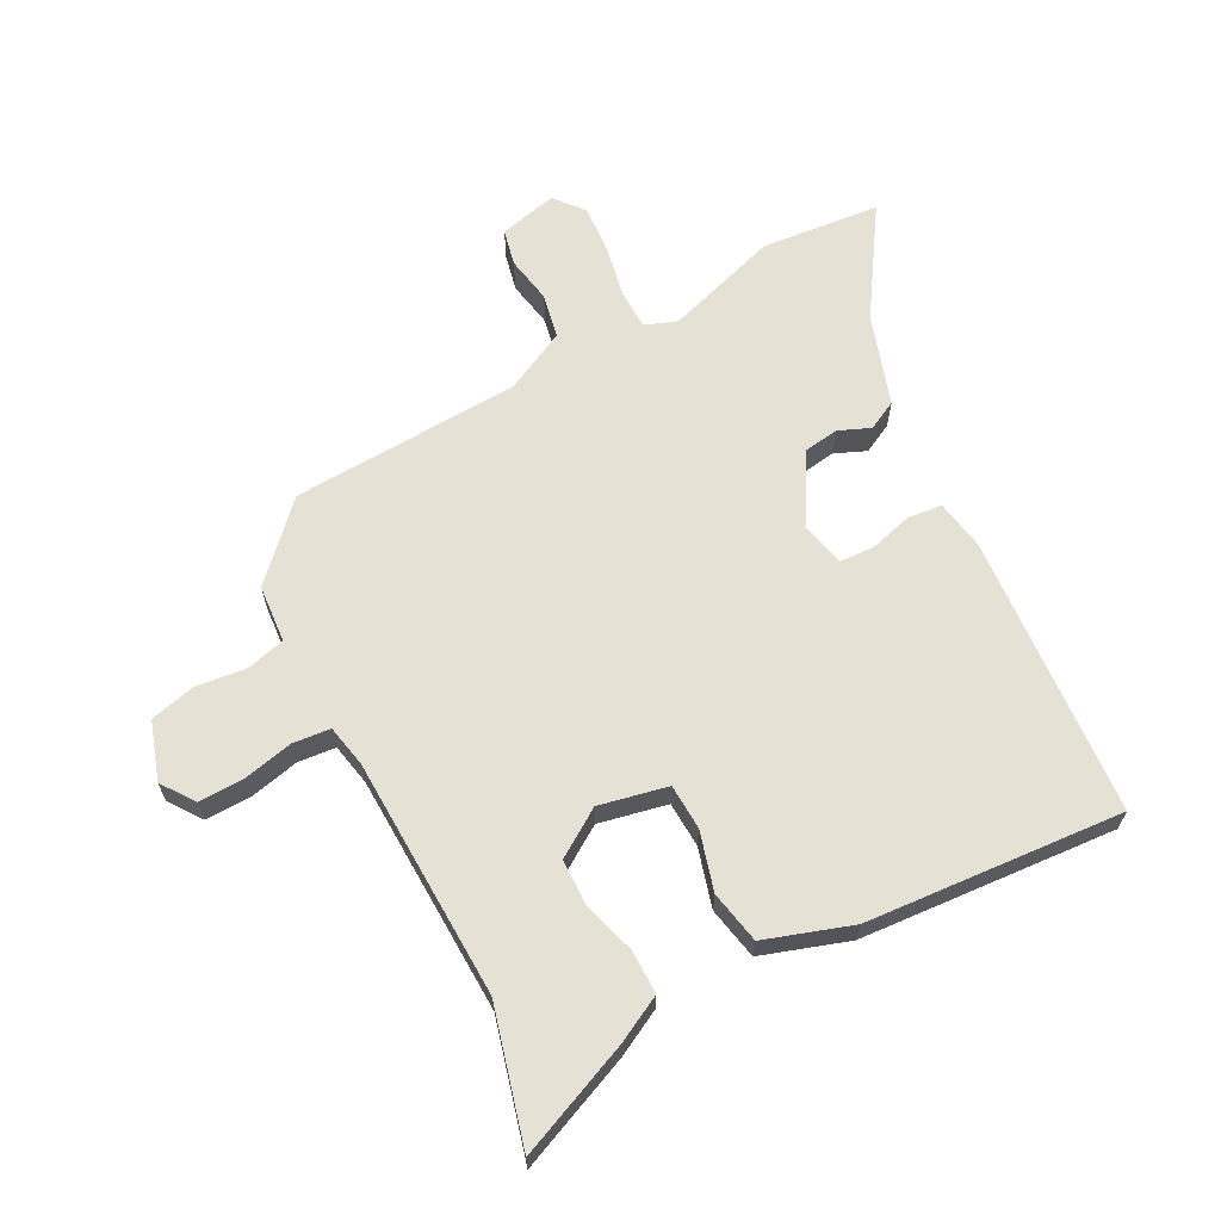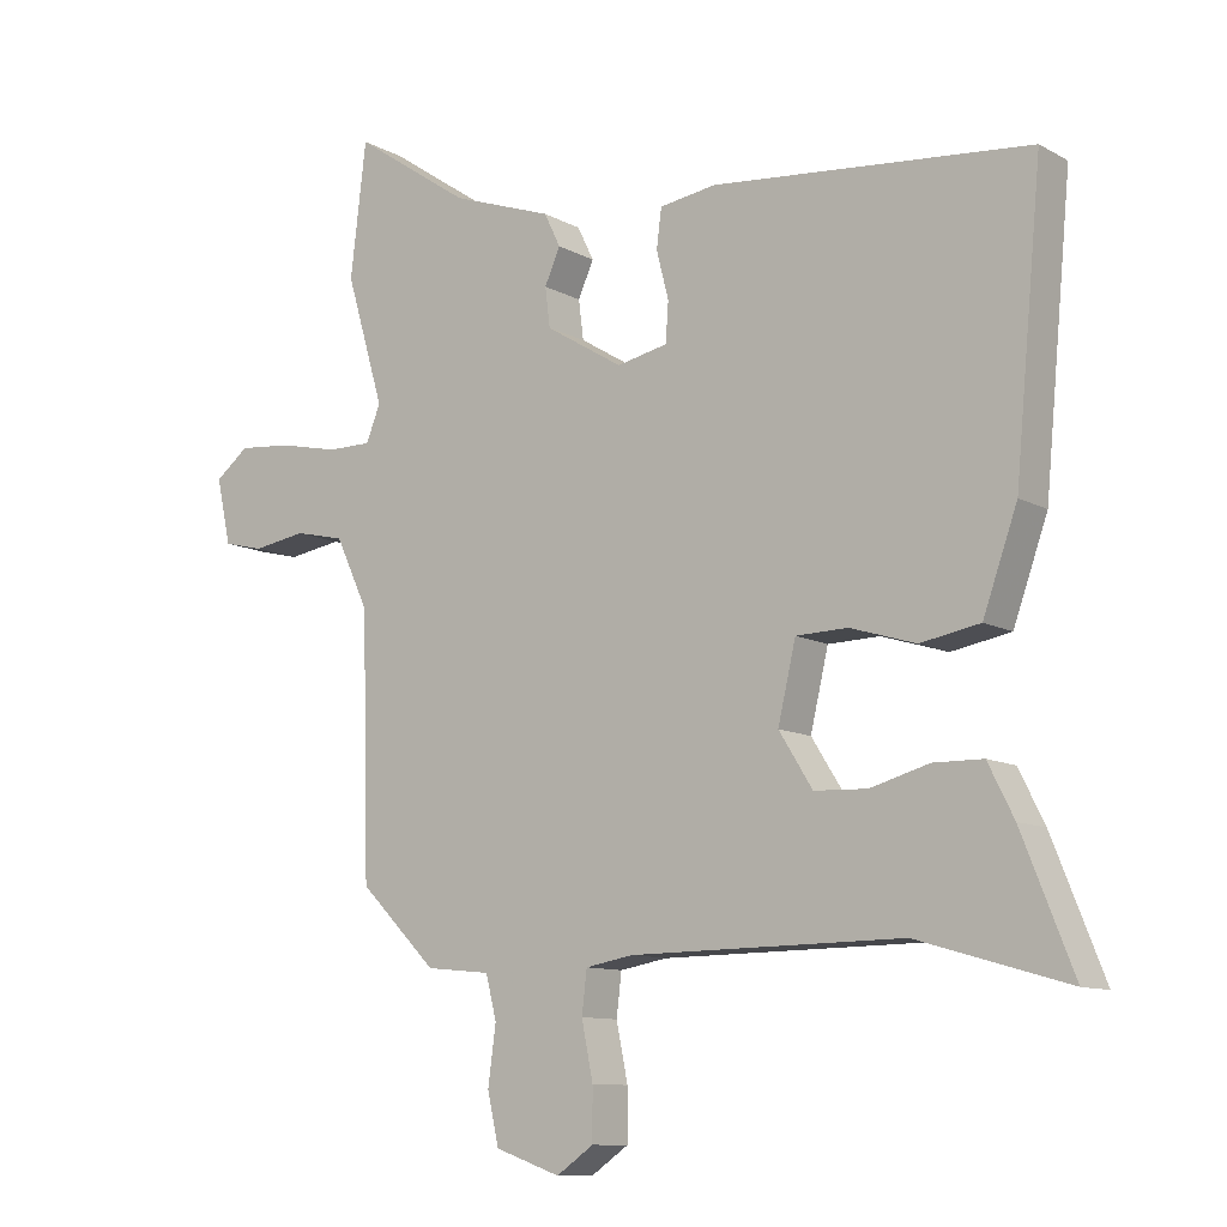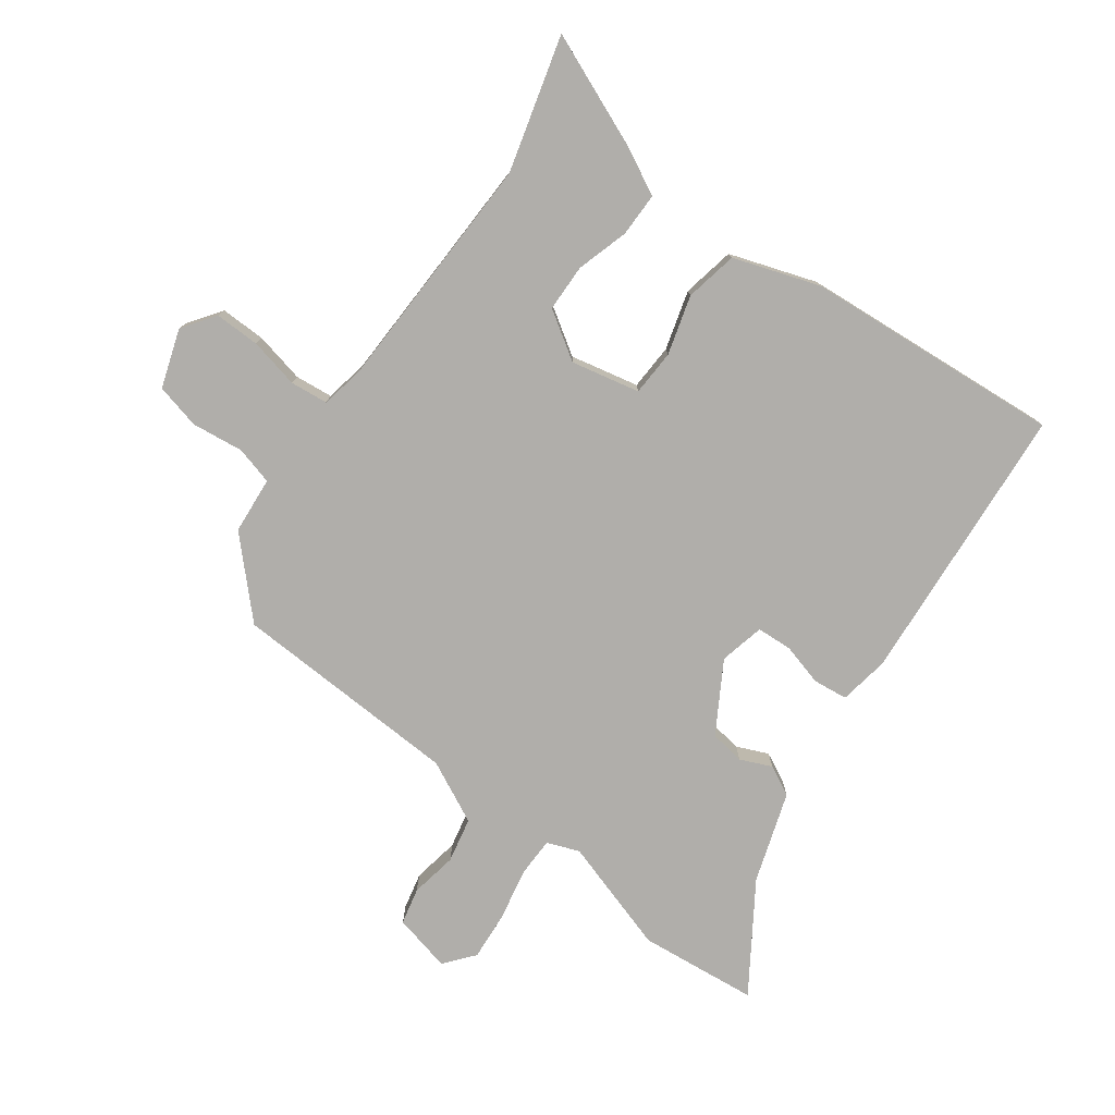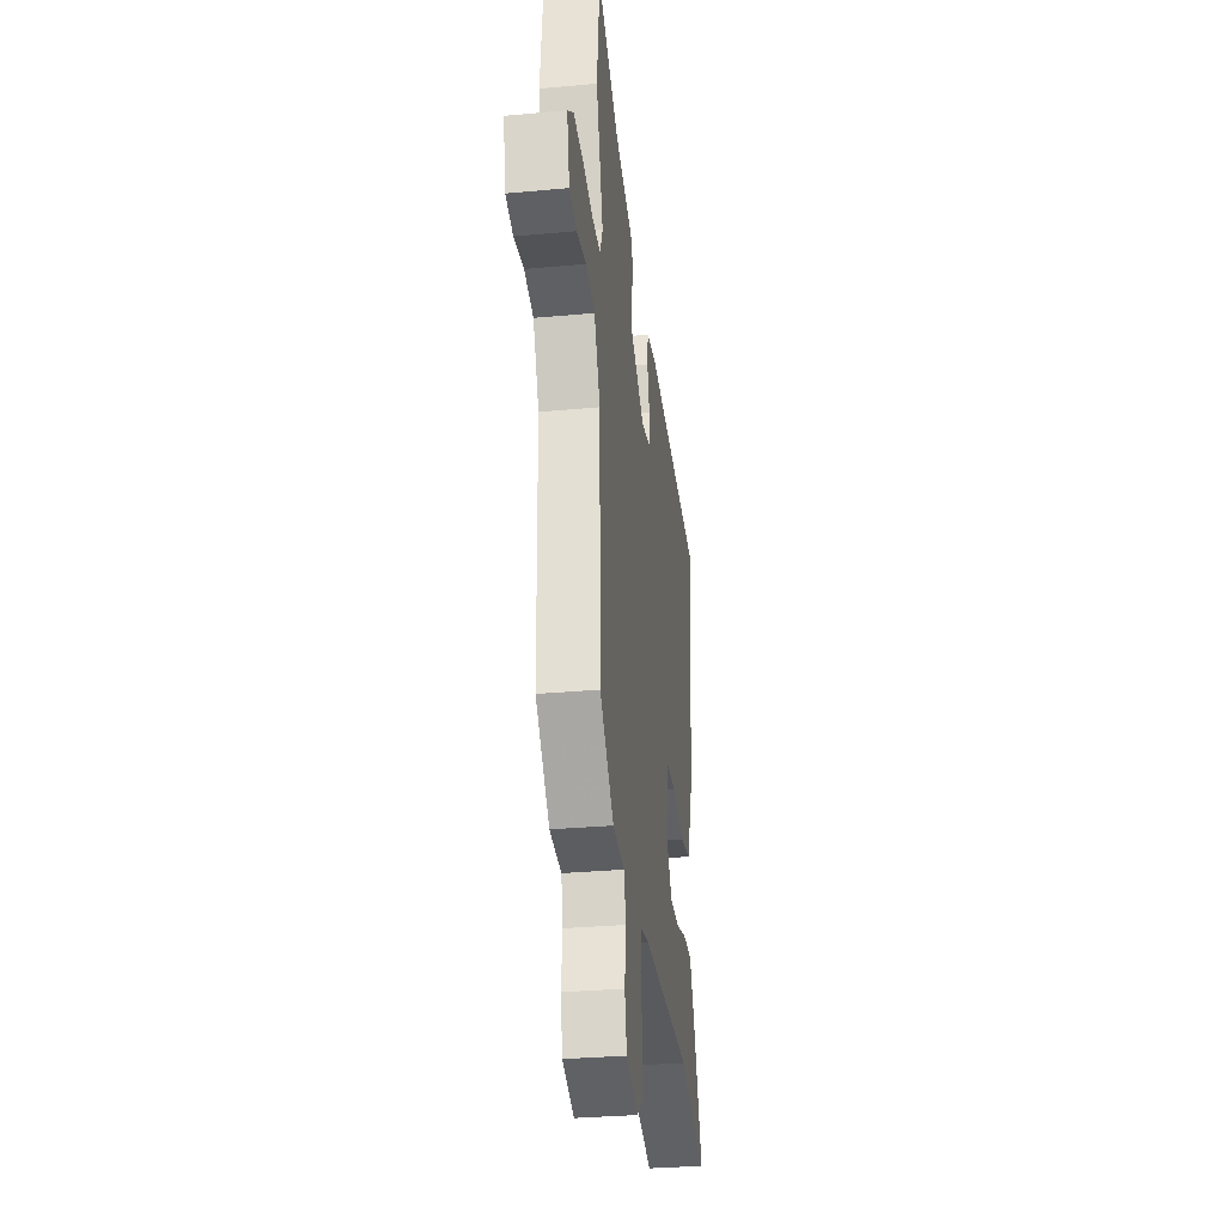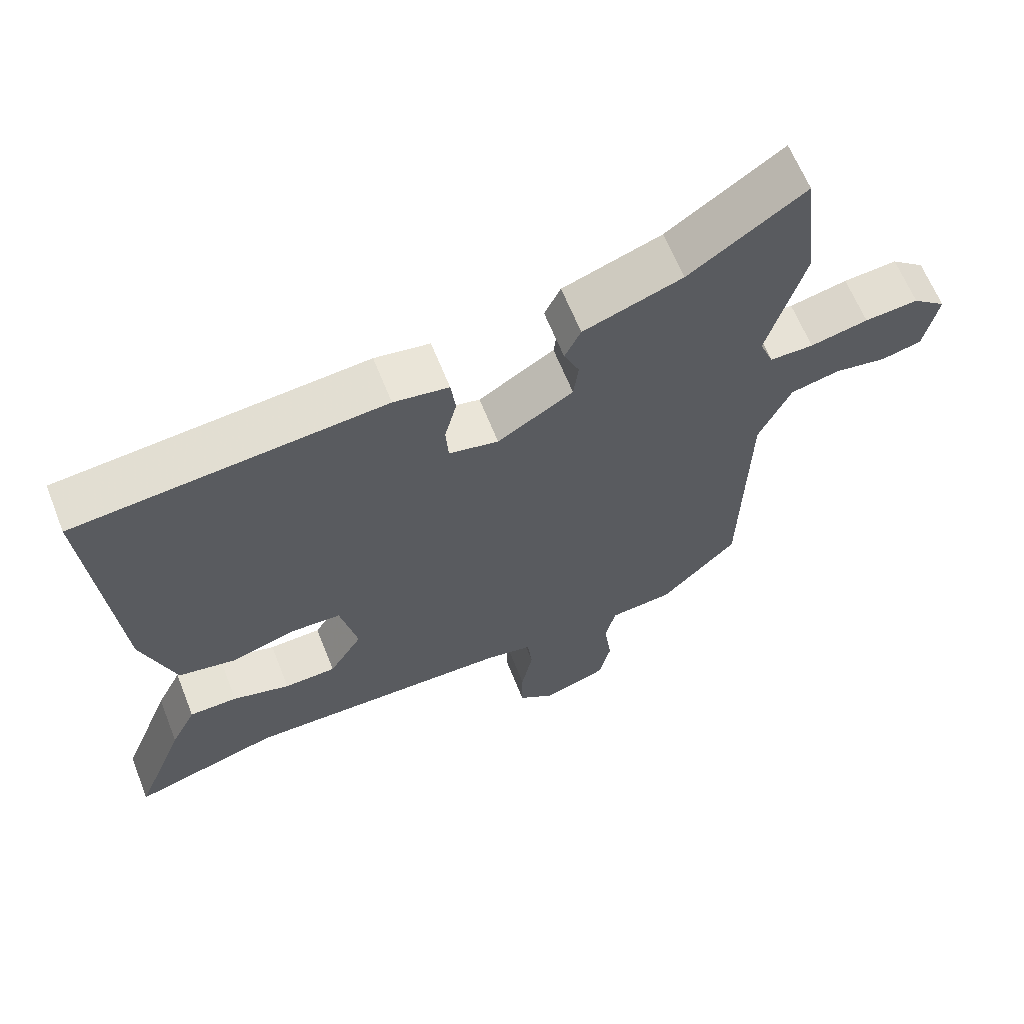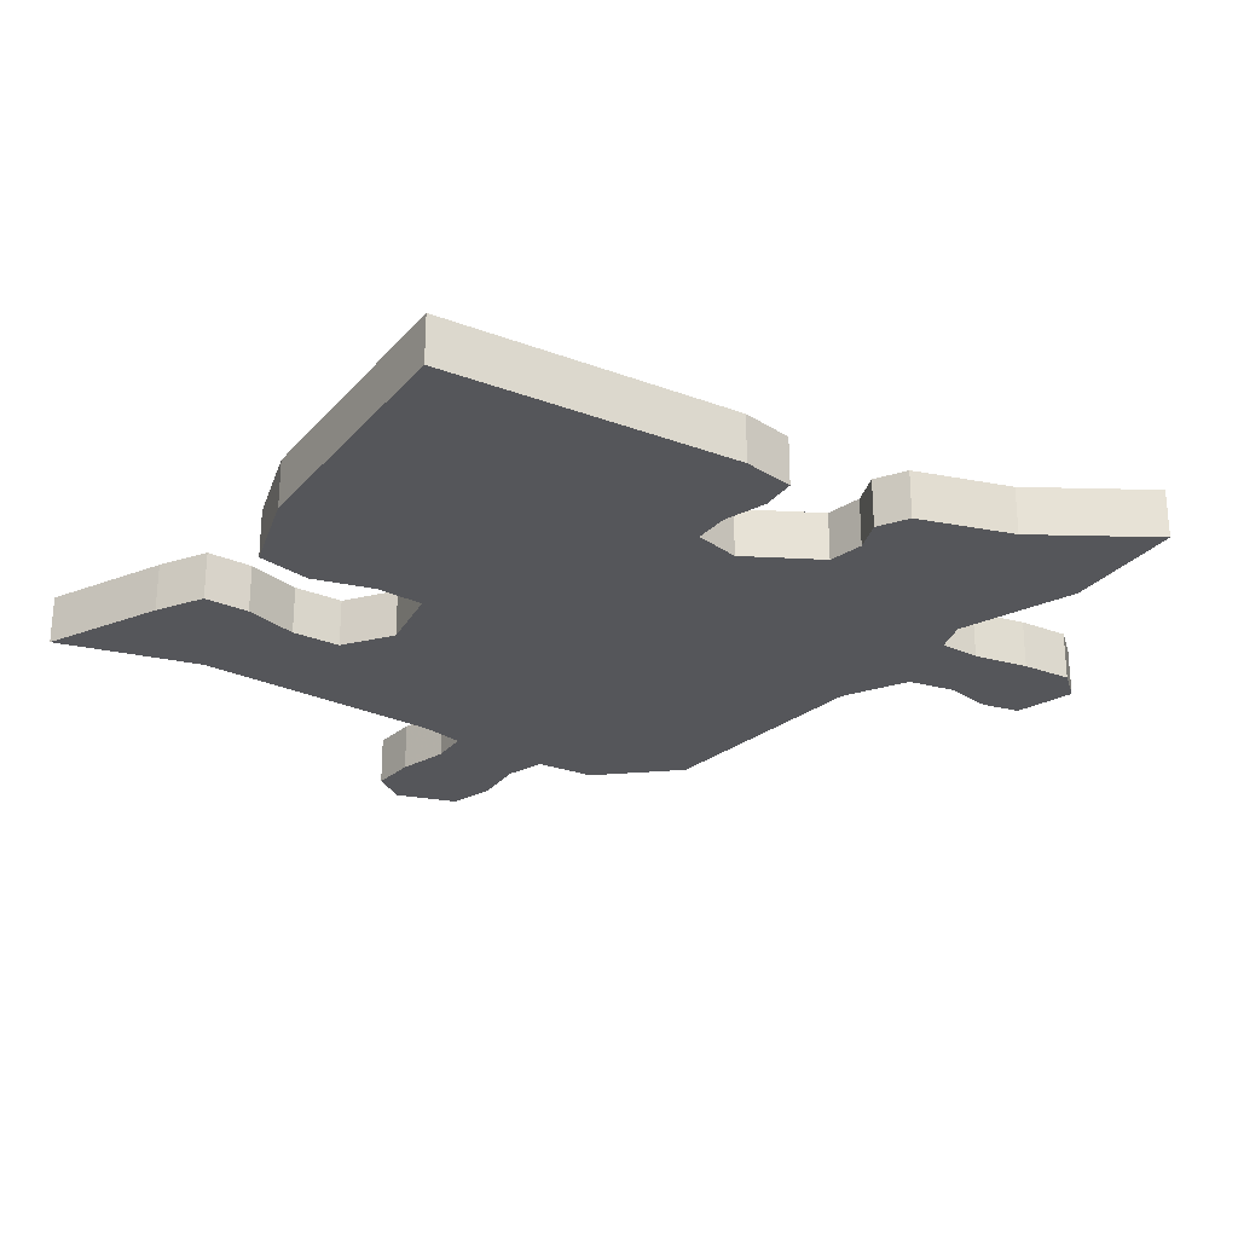
<metadata>
{"format":"obj","ext":"obj","renderer":"f3d","projection":"perspective","resolution":1024,"background":"white","views":[{"elev":64.8,"azim":-118.9,"up":"+Y"},{"elev":-10.4,"azim":-143.5,"up":"+Z"},{"elev":-77.8,"azim":-127.1,"up":"+Y"},{"elev":-31.1,"azim":97.5,"up":"+Z"},{"elev":63.3,"azim":-21.6,"up":"+Z"},{"elev":-25.8,"azim":-36.5,"up":"+Y"}]}
</metadata>
<code>
v -0.337 0.07 -0.453
v -0.547 0.07 -0.514
v -0.475 0.07 -0.333
v -0.439 0.07 -0.261
v -0.37 0.07 -0.26
v -0.288 0.07 -0.283
v -0.214 0.07 -0.28
v -0.167 0.07 -0.205
v -0.192 0.07 -0.098
v -0.264 0.07 -0.096
v -0.356 0.07 -0.124
v -0.439 0.07 -0.109
v -0.487 0.07 0.026
v -0.525 0.07 0.429
v -0.082 0.07 0.47
v -0.003 0.07 0.458
v 0.004 0.07 0.404
v -0.013 0.07 0.337
v -0.009 0.07 0.282
v 0.062 0.07 0.267
v 0.17 0.07 0.333
v 0.177 0.07 0.388
v 0.155 0.07 0.437
v 0.178 0.07 0.484
v 0.319 0.07 0.533
v 0.483 0.07 0.644
v 0.505 0.07 0.458
v 0.452 0.07 0.278
v 0.472 0.07 0.228
v 0.534 0.07 0.228
v 0.616 0.07 0.246
v 0.692 0.07 0.253
v 0.739 0.07 0.216
v 0.719 0.07 0.124
v 0.662 0.07 0.11
v 0.588 0.07 0.122
v 0.518 0.07 0.106
v 0.472 0.07 0.008
v 0.462 0.07 -0.353
v 0.354 0.07 -0.461
v 0.264 0.07 -0.47
v 0.249 0.07 -0.53
v 0.26 0.07 -0.611
v 0.244 0.07 -0.682
v 0.153 0.07 -0.714
v 0.101 0.07 -0.678
v 0.101 0.07 -0.607
v 0.117 0.07 -0.528
v 0.11 0.07 -0.469
v 0.043 0.07 -0.457
v -0.337 0 -0.453
v -0.547 0 -0.514
v -0.475 0 -0.333
v -0.439 0 -0.261
v -0.37 0 -0.26
v -0.288 0 -0.283
v -0.214 0 -0.28
v -0.167 0 -0.205
v -0.192 0 -0.098
v -0.264 0 -0.096
v -0.356 0 -0.124
v -0.439 0 -0.109
v -0.487 0 0.026
v -0.525 0 0.429
v -0.082 0 0.47
v -0.003 0 0.458
v 0.004 0 0.404
v -0.013 0 0.337
v -0.009 0 0.282
v 0.062 0 0.267
v 0.17 0 0.333
v 0.177 0 0.388
v 0.155 0 0.437
v 0.178 0 0.484
v 0.319 0 0.533
v 0.483 0 0.644
v 0.505 0 0.458
v 0.452 0 0.278
v 0.472 0 0.228
v 0.534 0 0.228
v 0.616 0 0.246
v 0.692 0 0.253
v 0.739 0 0.216
v 0.719 0 0.124
v 0.662 0 0.11
v 0.588 0 0.122
v 0.518 0 0.106
v 0.472 0 0.008
v 0.462 0 -0.353
v 0.354 0 -0.461
v 0.264 0 -0.47
v 0.249 0 -0.53
v 0.26 0 -0.611
v 0.244 0 -0.682
v 0.153 0 -0.714
v 0.101 0 -0.678
v 0.101 0 -0.607
v 0.117 0 -0.528
v 0.11 0 -0.469
v 0.043 0 -0.457
f 45 46 47 48
f 45 48 49
f 42 43 44 45
f 41 42 45 49
f 38 39 40 41
f 38 41 49 50
f 33 34 35 36
f 33 36 37
f 30 31 32 33
f 29 30 33 37
f 28 29 37 38
f 25 26 27 28
f 22 23 24 25
f 21 22 25 28
f 20 21 28 38
f 15 16 17 18
f 15 18 19
f 14 15 19
f 13 14 19
f 10 11 12 13
f 9 10 13 19
f 8 9 19 20
f 3 4 5 6
f 1 2 3 6
f 1 6 7
f 50 1 7
f 8 20 38 50
f 7 8 50
f 98 97 96 95
f 99 98 95
f 95 94 93 92
f 99 95 92 91
f 91 90 89 88
f 100 99 91 88
f 86 85 84 83
f 87 86 83
f 83 82 81 80
f 87 83 80 79
f 88 87 79 78
f 78 77 76 75
f 75 74 73 72
f 78 75 72 71
f 88 78 71 70
f 68 67 66 65
f 69 68 65
f 69 65 64
f 69 64 63
f 63 62 61 60
f 69 63 60 59
f 70 69 59 58
f 56 55 54 53
f 56 53 52 51
f 57 56 51
f 57 51 100
f 100 88 70 58
f 100 58 57
f 1 51 52 2
f 2 52 53 3
f 3 53 54 4
f 4 54 55 5
f 5 55 56 6
f 6 56 57 7
f 7 57 58 8
f 8 58 59 9
f 9 59 60 10
f 10 60 61 11
f 11 61 62 12
f 12 62 63 13
f 13 63 64 14
f 14 64 65 15
f 15 65 66 16
f 16 66 67 17
f 17 67 68 18
f 18 68 69 19
f 19 69 70 20
f 20 70 71 21
f 21 71 72 22
f 22 72 73 23
f 23 73 74 24
f 24 74 75 25
f 25 75 76 26
f 26 76 77 27
f 27 77 78 28
f 28 78 79 29
f 29 79 80 30
f 30 80 81 31
f 31 81 82 32
f 32 82 83 33
f 33 83 84 34
f 34 84 85 35
f 35 85 86 36
f 36 86 87 37
f 37 87 88 38
f 38 88 89 39
f 39 89 90 40
f 40 90 91 41
f 41 91 92 42
f 42 92 93 43
f 43 93 94 44
f 44 94 95 45
f 45 95 96 46
f 46 96 97 47
f 47 97 98 48
f 48 98 99 49
f 49 99 100 50
f 50 100 51 1

</code>
